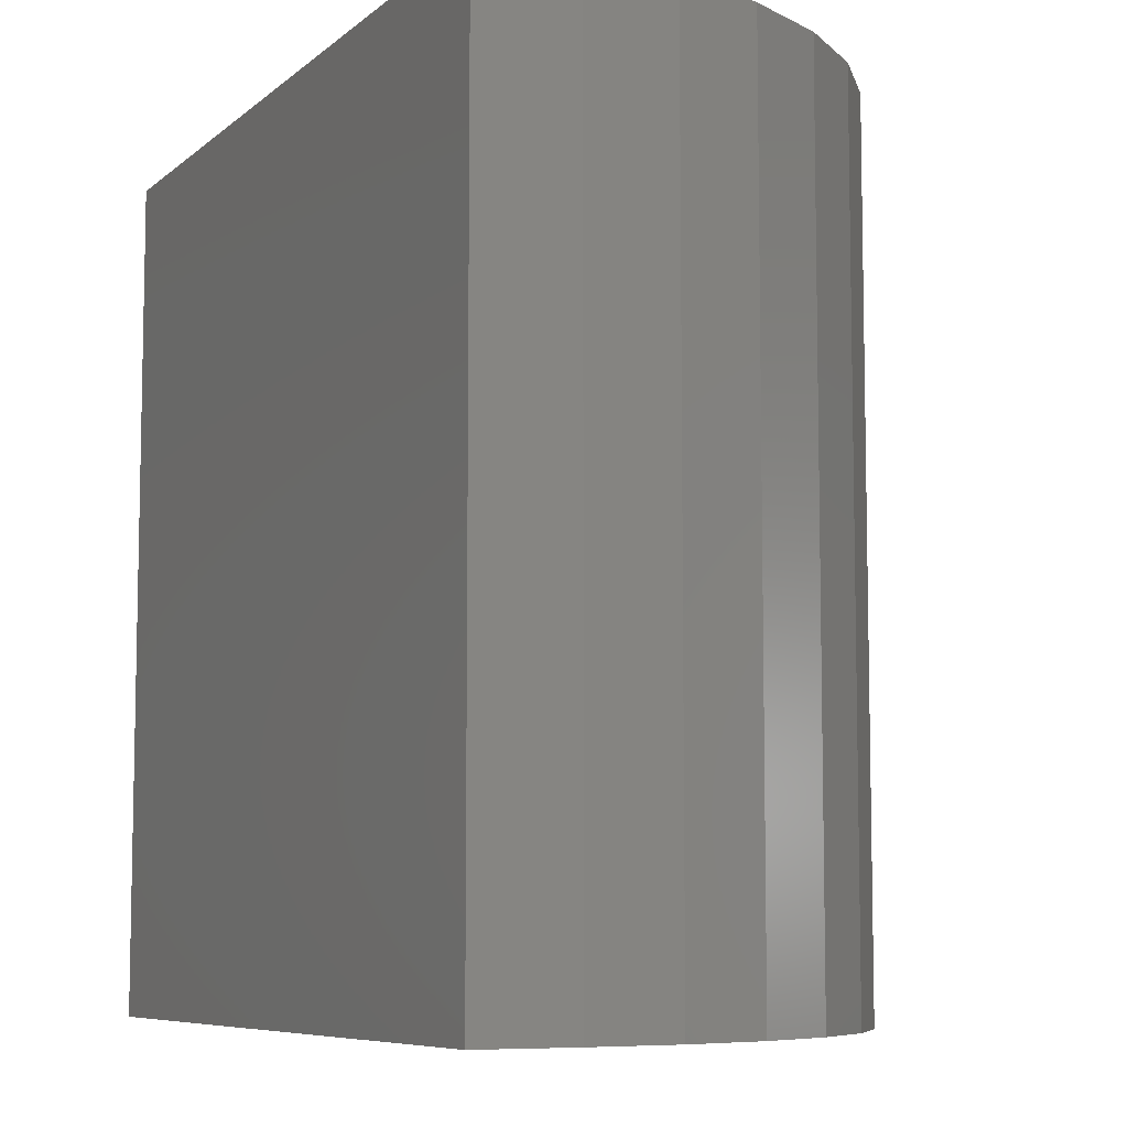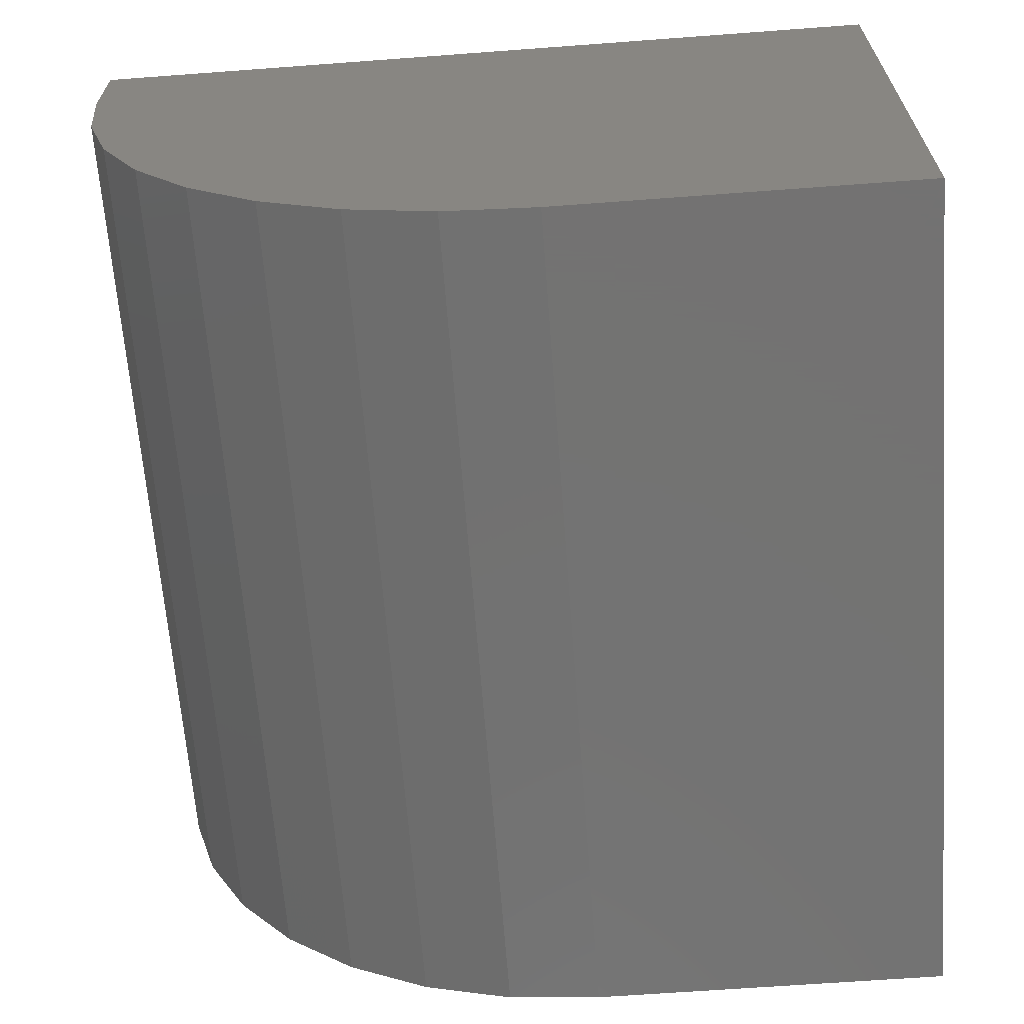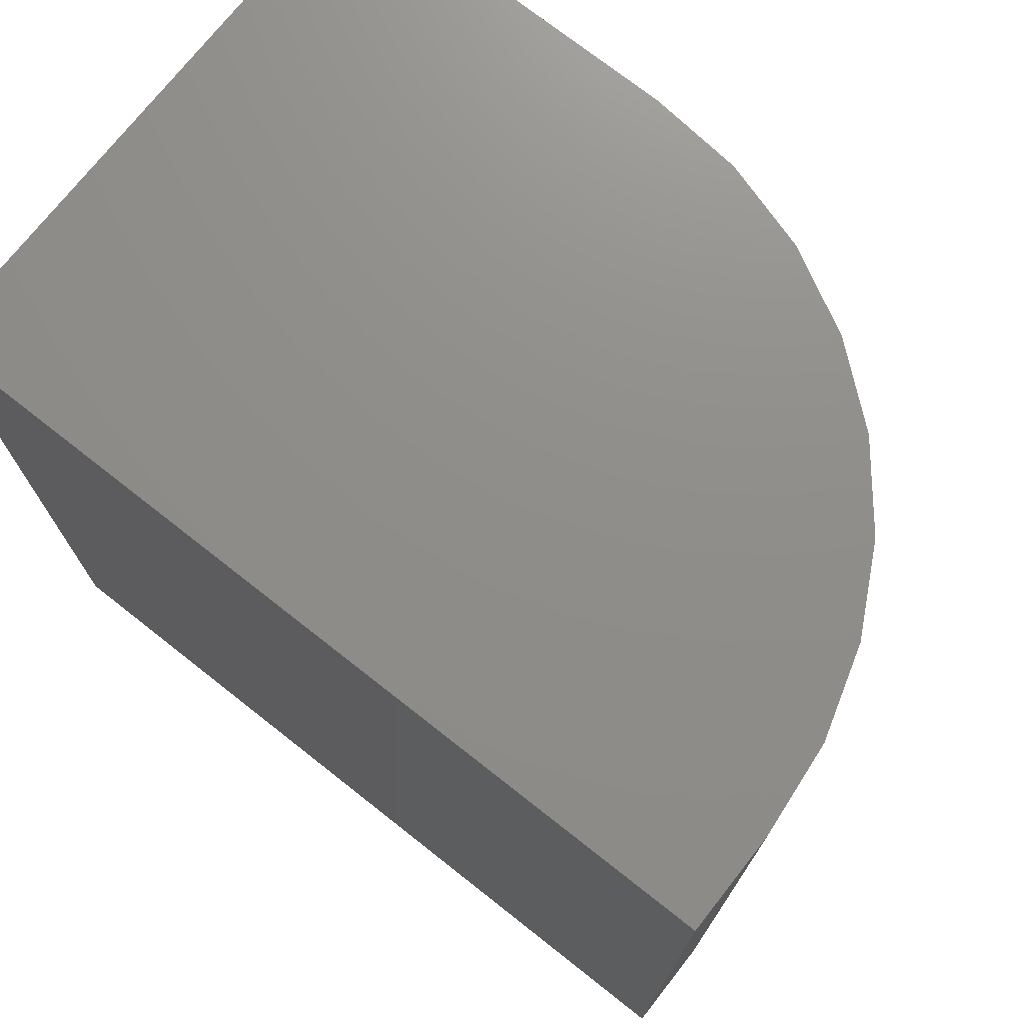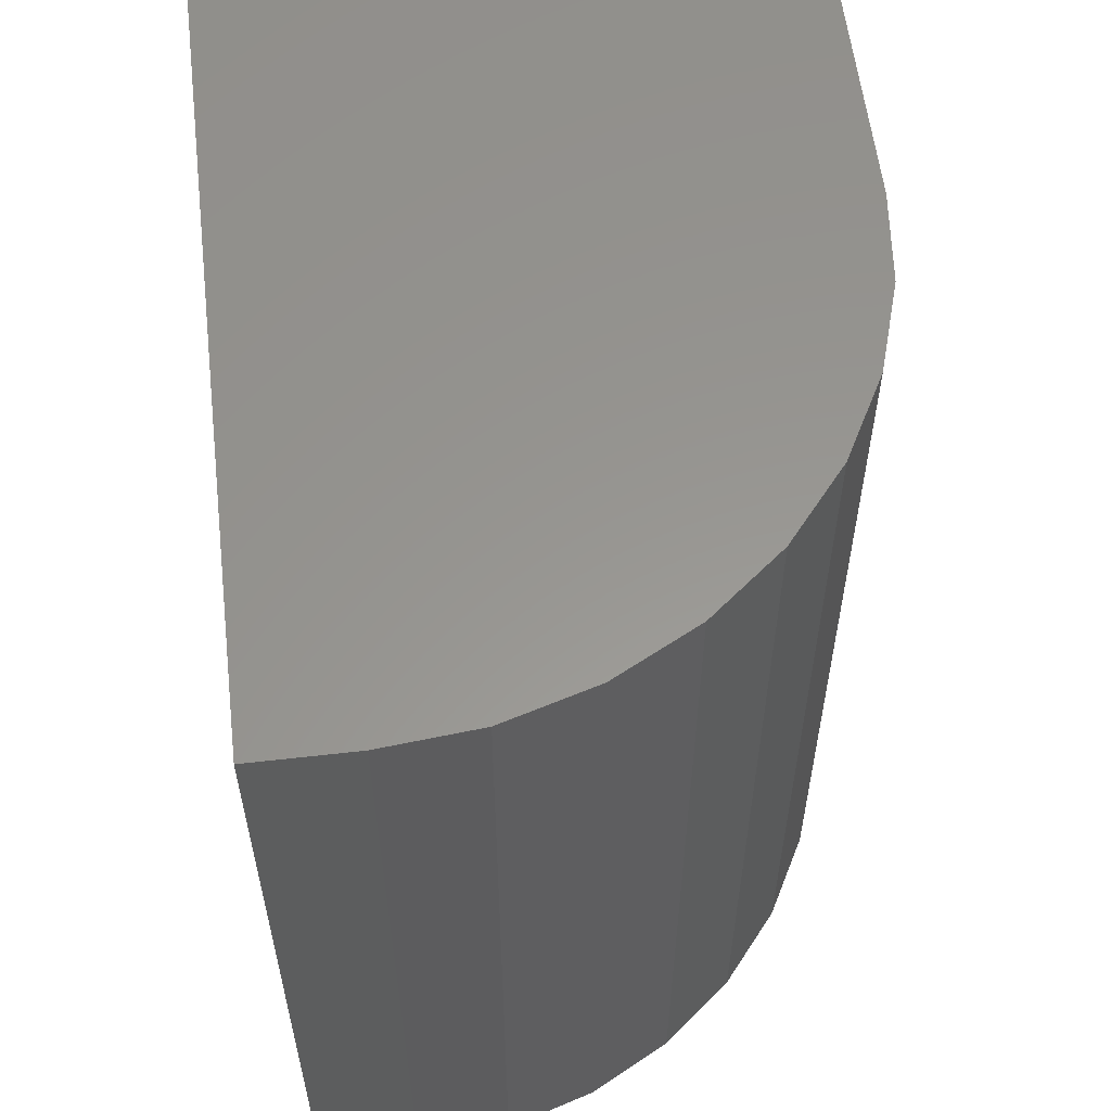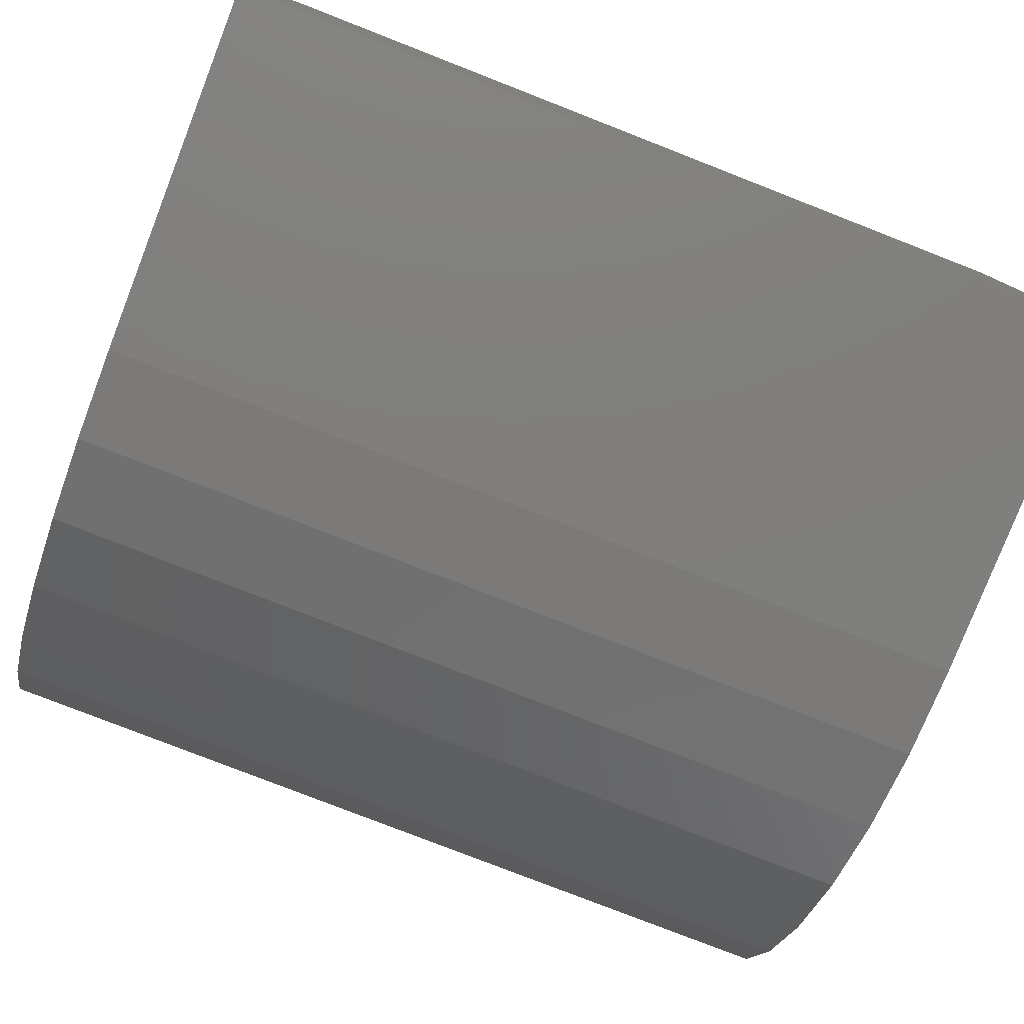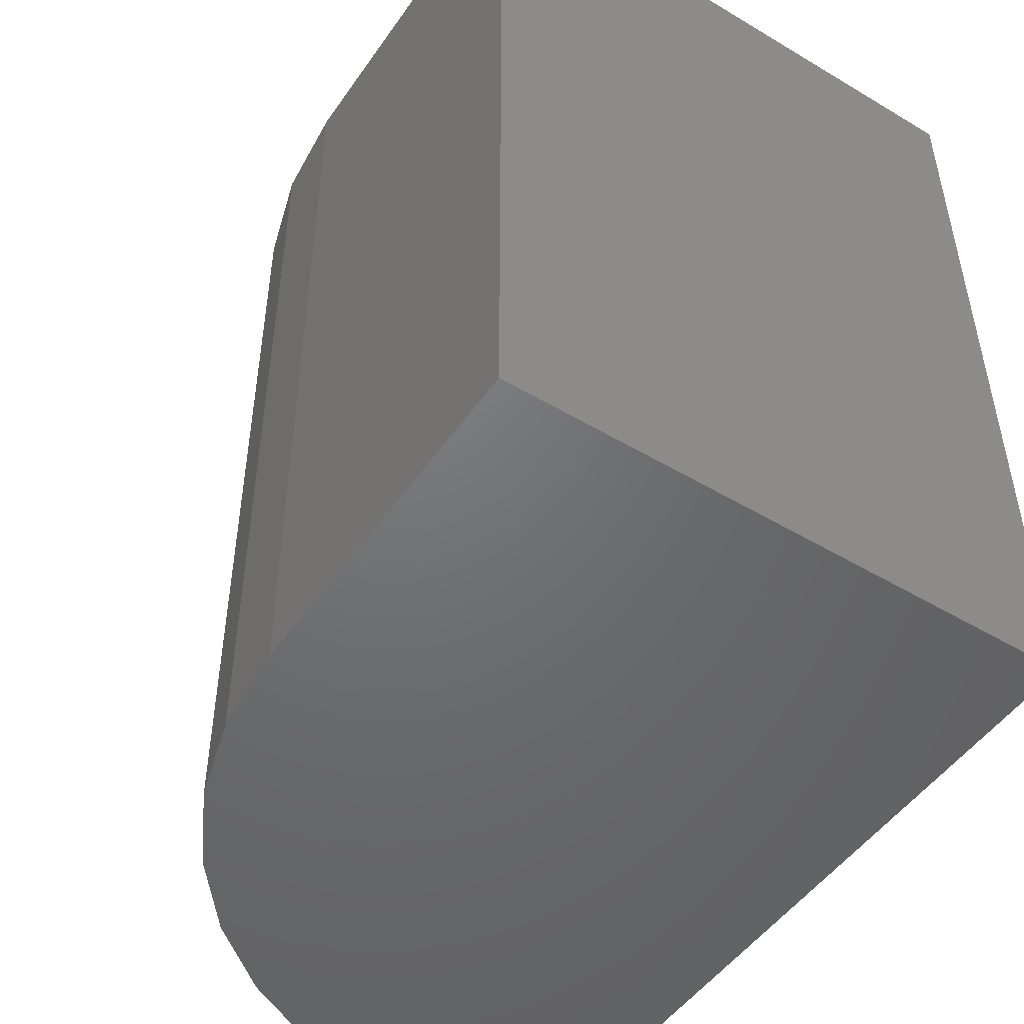
<metadata>
{"format":"stl","ext":"stl","renderer":"f3d","projection":"perspective","resolution":1024,"background":"white","views":[{"elev":-7.6,"azim":63.8,"up":"+Y"},{"elev":-65.0,"azim":-175.7,"up":"+Z"},{"elev":73.7,"azim":38.2,"up":"+Y"},{"elev":58.2,"azim":83.3,"up":"+Y"},{"elev":-79.2,"azim":-111.3,"up":"+Z"},{"elev":-49.4,"azim":-123.4,"up":"+Y"}]}
</metadata>
<code>
# stl→obj: 24 verts, 44 faces
v 0 0 0
v 0 0.75 0
v 0.3123 0 0
v 0.3123 0.75 0
v 0.7263 0.75 0.5
v 0.7263 0.75 0.4141
v 0.7184 0.75 0.3333
v 0.6948 0.75 0.2556
v 0.6565 0.75 0.184
v 0.605 0.75 0.1213
v 0.5423 0.75 0.06978
v 0.4707 0.75 0.03152
v 0.393 0.75 0.007956
v 0 0.75 0.5
v 0.7263 0 0.5
v 0.7263 0 0.4141
v 0 0 0.5
v 0.393 0 0.007956
v 0.4707 0 0.03152
v 0.5423 0 0.06978
v 0.605 0 0.1213
v 0.6565 0 0.184
v 0.6948 0 0.2556
v 0.7184 0 0.3333
f 1 2 3
f 3 2 4
f 5 6 7
f 5 7 8
f 5 8 9
f 5 9 10
f 5 10 11
f 5 11 12
f 5 12 13
f 5 13 4
f 5 4 2
f 5 2 14
f 15 16 5
f 5 16 6
f 15 17 1
f 15 1 3
f 15 3 18
f 15 18 19
f 15 19 20
f 15 20 21
f 15 21 22
f 15 22 23
f 15 23 24
f 15 24 16
f 3 4 18
f 18 4 13
f 18 13 19
f 19 13 12
f 19 12 20
f 20 12 11
f 20 11 21
f 21 11 10
f 21 10 22
f 22 10 9
f 22 9 23
f 23 9 8
f 23 8 24
f 24 8 7
f 24 7 16
f 16 7 6
f 17 15 14
f 14 15 5
f 14 2 17
f 17 2 1

</code>
